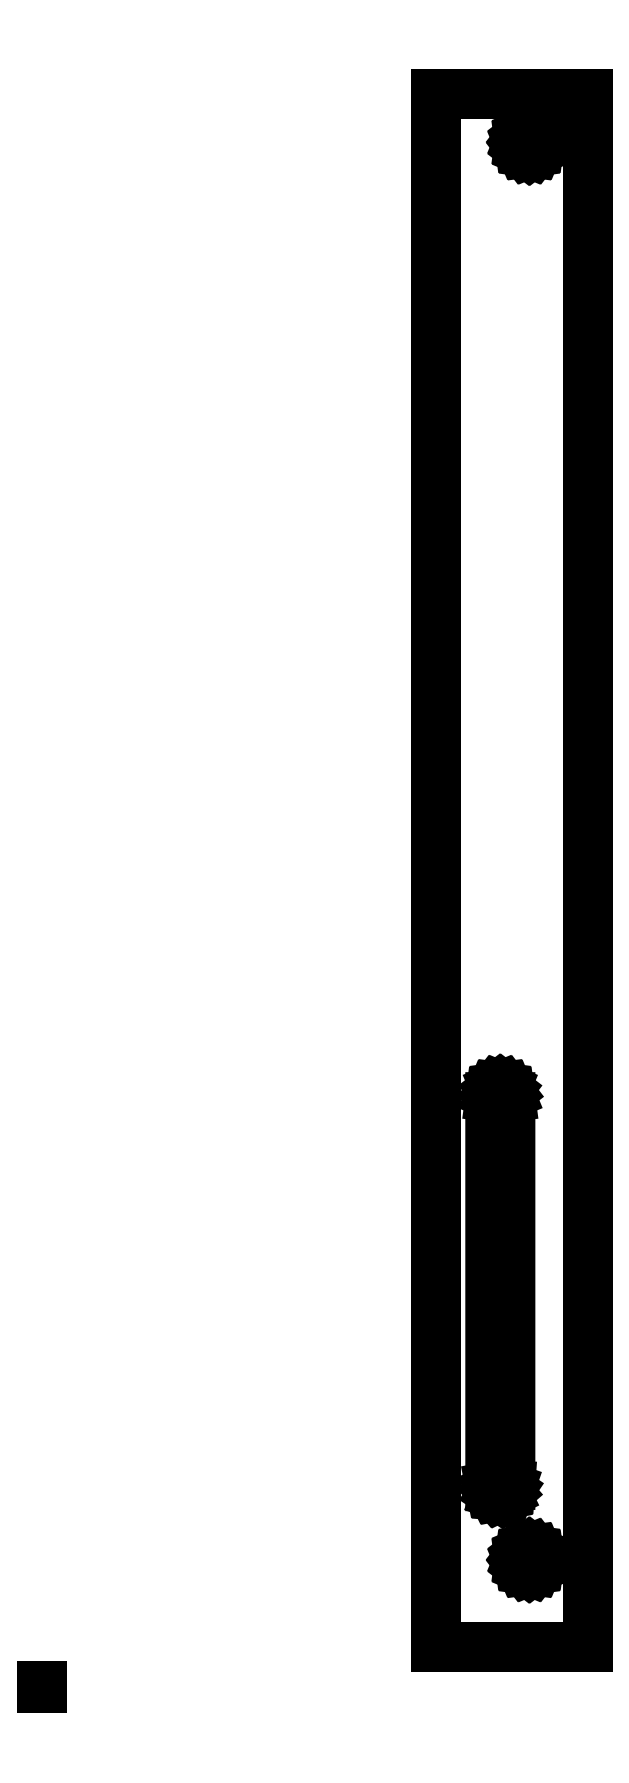
<metadata>
{"format":"dxf","ext":"dxf","renderer":"ezdxf+matplotlib","layout":"modelspace","background":"white","min_lineweight":24,"dpi":150}
</metadata>
<code>
0
SECTION
2
ENTITIES
0
LINE
8
0
10
-72.51
20
-126
30
0
11
-72.51
21
-126.3
31
0
0
LINE
8
0
10
3.525
20
113.8
30
0
11
3.151
21
114
31
0
0
LINE
8
0
10
3.151
20
114
30
0
11
2.75
21
114.1
31
0
0
LINE
8
0
10
2.75
20
114.1
30
0
11
2.349
21
114
31
0
0
LINE
8
0
10
11.75
20
-120
30
0
11
11.75
21
120
31
0
0
LINE
8
0
10
-11.75
20
-120
30
0
11
11.75
21
-120
31
0
0
LINE
8
0
10
-11.75
20
120
30
0
11
-11.75
21
-120
31
0
0
LINE
8
0
10
11.75
20
120
30
0
11
-11.75
21
120
31
0
0
LINE
8
0
10
-3.247
20
-34.6
30
0
11
-3.3
21
-35
31
0
0
LINE
8
0
10
-3.3
20
-35
30
0
11
-3.297
21
-95.1
31
0
0
LINE
8
0
10
-3.297
20
-95.1
30
0
11
-3.22
21
-95.49
31
0
0
LINE
8
0
10
-3.22
20
-95.49
30
0
11
-3.042
21
-95.86
31
0
0
LINE
8
0
10
-3.042
20
-95.86
30
0
11
-2.777
21
-96.16
31
0
0
LINE
8
0
10
-2.777
20
-96.16
30
0
11
-2.441
21
-96.39
31
0
0
LINE
8
0
10
-2.441
20
-96.39
30
0
11
-2.058
21
-96.52
31
0
0
LINE
8
0
10
-2.058
20
-96.52
30
0
11
-1.655
21
-96.55
31
0
0
LINE
8
0
10
-1.655
20
-96.55
30
0
11
-1.258
21
-96.47
31
0
0
LINE
8
0
10
-1.258
20
-96.47
30
0
11
-0.894
21
-96.29
31
0
0
LINE
8
0
10
-0.894
20
-96.29
30
0
11
-0.5887
21
-96.03
31
0
0
LINE
8
0
10
-0.5887
20
-96.03
30
0
11
-0.3626
21
-95.69
31
0
0
LINE
8
0
10
-0.3626
20
-95.69
30
0
11
-0.231
21
-95.31
31
0
0
LINE
8
0
10
-0.2029
20
-94.9
30
0
11
-0.2
21
-35
31
0
0
LINE
8
0
10
-0.2
20
-35
30
0
11
-0.2528
21
-34.6
31
0
0
LINE
8
0
10
-0.2528
20
-34.6
30
0
11
-0.4077
21
-34.22
31
0
0
LINE
8
0
10
-0.4077
20
-34.22
30
0
11
-0.654
21
-33.9
31
0
0
LINE
8
0
10
-0.654
20
-33.9
30
0
11
-0.975
21
-33.66
31
0
0
LINE
8
0
10
-0.975
20
-33.66
30
0
11
-1.349
21
-33.5
31
0
0
LINE
8
0
10
-1.349
20
-33.5
30
0
11
-1.75
21
-33.45
31
0
0
LINE
8
0
10
-1.75
20
-33.45
30
0
11
-2.151
21
-33.5
31
0
0
LINE
8
0
10
-2.151
20
-33.5
30
0
11
-2.525
21
-33.66
31
0
0
LINE
8
0
10
-2.525
20
-33.66
30
0
11
-2.846
21
-33.9
31
0
0
LINE
8
0
10
-2.846
20
-33.9
30
0
11
-3.092
21
-34.22
31
0
0
LINE
8
0
10
-3.092
20
-34.22
30
0
11
-3.247
21
-34.6
31
0
0
LINE
8
0
10
4.092
20
-107.3
30
0
11
4.247
21
-106.9
31
0
0
LINE
8
0
10
4.247
20
-106.9
30
0
11
4.3
21
-106.5
31
0
0
LINE
8
0
10
4.3
20
-106.5
30
0
11
4.247
21
-106.1
31
0
0
LINE
8
0
10
4.247
20
-106.1
30
0
11
4.092
21
-105.7
31
0
0
LINE
8
0
10
4.092
20
-105.7
30
0
11
3.846
21
-105.4
31
0
0
LINE
8
0
10
3.846
20
-105.4
30
0
11
3.525
21
-105.2
31
0
0
LINE
8
0
10
3.525
20
-105.2
30
0
11
3.151
21
-105
31
0
0
LINE
8
0
10
3.151
20
-105
30
0
11
2.75
21
-105
31
0
0
LINE
8
0
10
2.75
20
-105
30
0
11
2.349
21
-105
31
0
0
LINE
8
0
10
2.349
20
-105
30
0
11
1.975
21
-105.2
31
0
0
LINE
8
0
10
1.975
20
-105.2
30
0
11
1.654
21
-105.4
31
0
0
LINE
8
0
10
1.654
20
-105.4
30
0
11
1.408
21
-105.7
31
0
0
LINE
8
0
10
1.408
20
-105.7
30
0
11
1.253
21
-106.1
31
0
0
LINE
8
0
10
1.253
20
-106.1
30
0
11
1.2
21
-106.5
31
0
0
LINE
8
0
10
1.2
20
-106.5
30
0
11
1.253
21
-106.9
31
0
0
LINE
8
0
10
1.253
20
-106.9
30
0
11
1.408
21
-107.3
31
0
0
LINE
8
0
10
1.408
20
-107.3
30
0
11
1.654
21
-107.6
31
0
0
LINE
8
0
10
1.654
20
-107.6
30
0
11
1.975
21
-107.8
31
0
0
LINE
8
0
10
1.975
20
-107.8
30
0
11
2.349
21
-108
31
0
0
LINE
8
0
10
2.349
20
-108
30
0
11
2.75
21
-108.1
31
0
0
LINE
8
0
10
2.75
20
-108.1
30
0
11
3.151
21
-108
31
0
0
LINE
8
0
10
3.151
20
-108
30
0
11
3.525
21
-107.8
31
0
0
LINE
8
0
10
3.525
20
-107.8
30
0
11
3.846
21
-107.6
31
0
0
LINE
8
0
10
3.846
20
-107.6
30
0
11
4.092
21
-107.3
31
0
0
LINE
8
0
10
2.349
20
114
30
0
11
1.975
21
113.8
31
0
0
LINE
8
0
10
1.975
20
113.8
30
0
11
1.654
21
113.6
31
0
0
LINE
8
0
10
1.654
20
113.6
30
0
11
1.408
21
113.3
31
0
0
LINE
8
0
10
1.408
20
113.3
30
0
11
1.253
21
112.9
31
0
0
LINE
8
0
10
1.253
20
112.9
30
0
11
1.2
21
112.5
31
0
0
LINE
8
0
10
1.2
20
112.5
30
0
11
1.253
21
112.1
31
0
0
LINE
8
0
10
1.253
20
112.1
30
0
11
1.408
21
111.7
31
0
0
LINE
8
0
10
1.408
20
111.7
30
0
11
1.654
21
111.4
31
0
0
LINE
8
0
10
1.654
20
111.4
30
0
11
1.975
21
111.2
31
0
0
LINE
8
0
10
1.975
20
111.2
30
0
11
2.349
21
111
31
0
0
LINE
8
0
10
2.349
20
111
30
0
11
2.75
21
111
31
0
0
LINE
8
0
10
2.75
20
111
30
0
11
3.151
21
111
31
0
0
LINE
8
0
10
3.151
20
111
30
0
11
3.525
21
111.2
31
0
0
LINE
8
0
10
3.525
20
111.2
30
0
11
3.846
21
111.4
31
0
0
LINE
8
0
10
3.846
20
111.4
30
0
11
4.092
21
111.7
31
0
0
LINE
8
0
10
4.092
20
111.7
30
0
11
4.247
21
112.1
31
0
0
LINE
8
0
10
4.247
20
112.1
30
0
11
4.3
21
112.5
31
0
0
LINE
8
0
10
4.3
20
112.5
30
0
11
4.247
21
112.9
31
0
0
LINE
8
0
10
4.247
20
112.9
30
0
11
4.092
21
113.3
31
0
0
LINE
8
0
10
4.092
20
113.3
30
0
11
3.846
21
113.6
31
0
0
LINE
8
0
10
3.846
20
113.6
30
0
11
3.525
21
113.8
31
0
0
LINE
8
0
10
-0.231
20
-95.31
30
0
11
-0.2029
21
-94.9
31
0
0
ENDSEC
0
EOF

</code>
